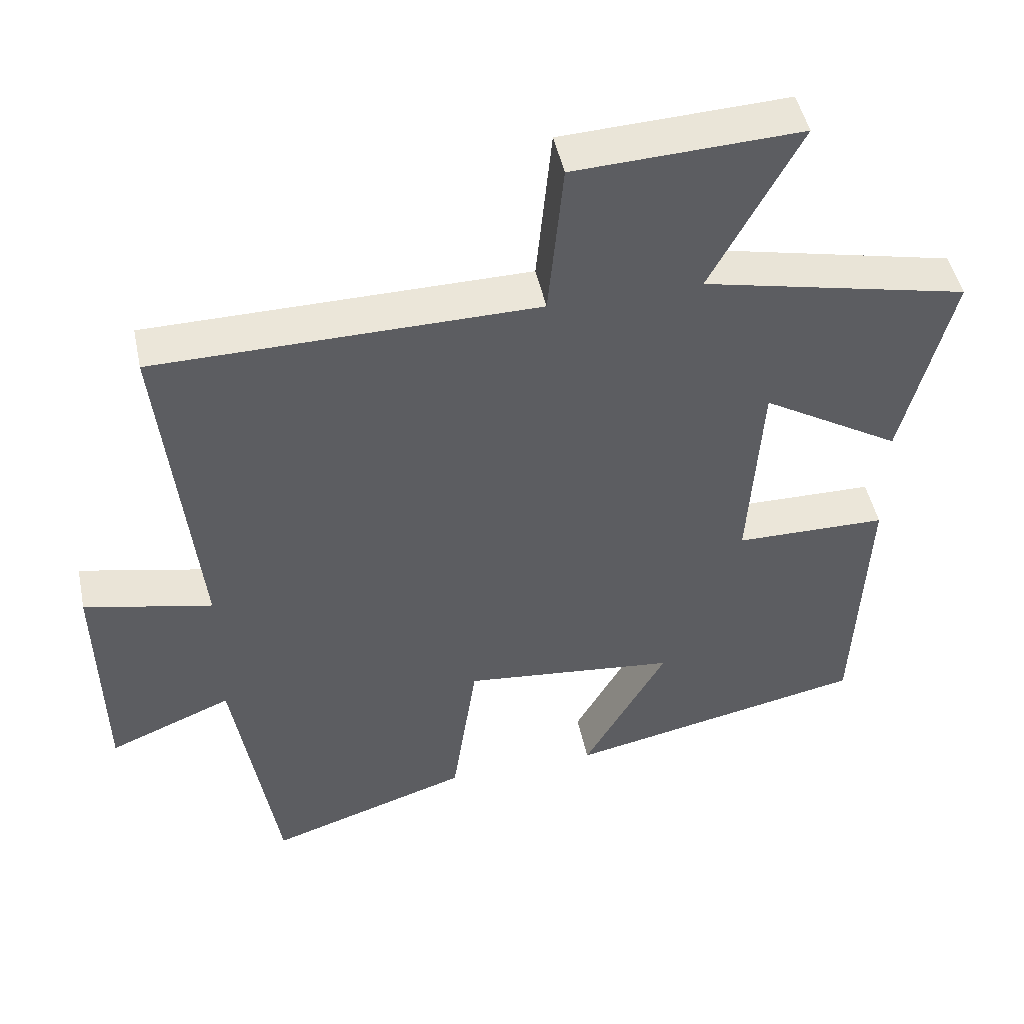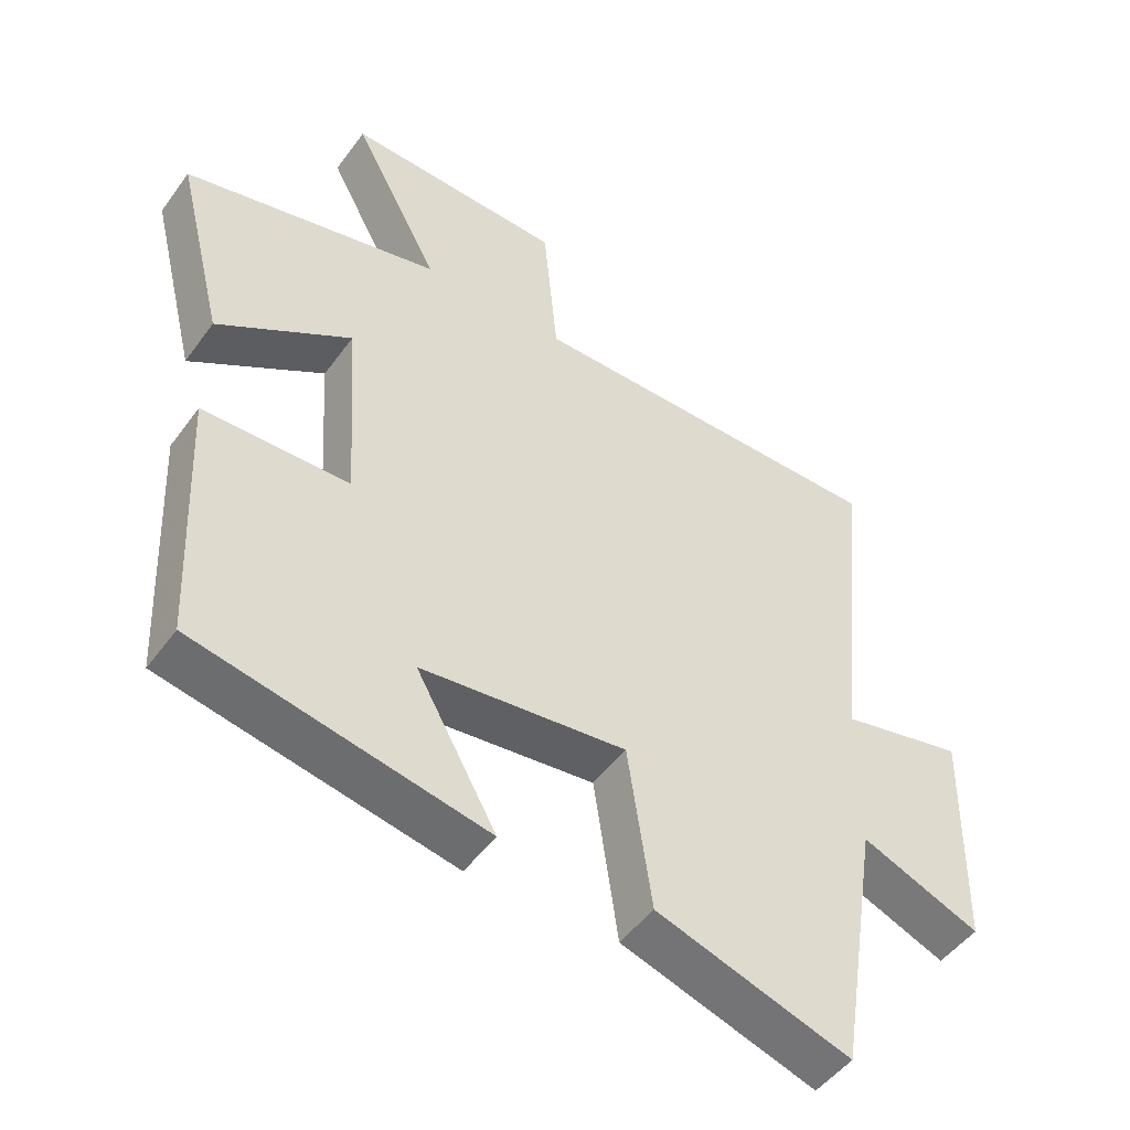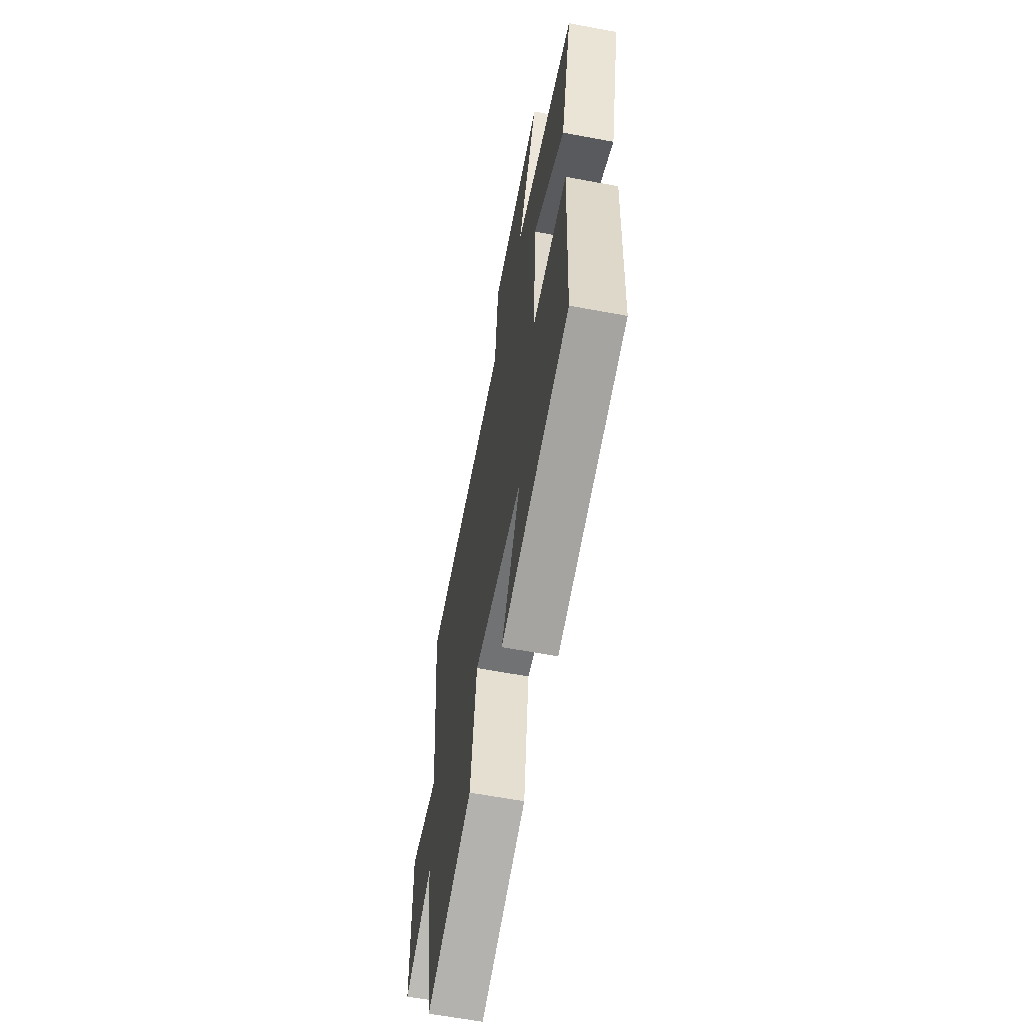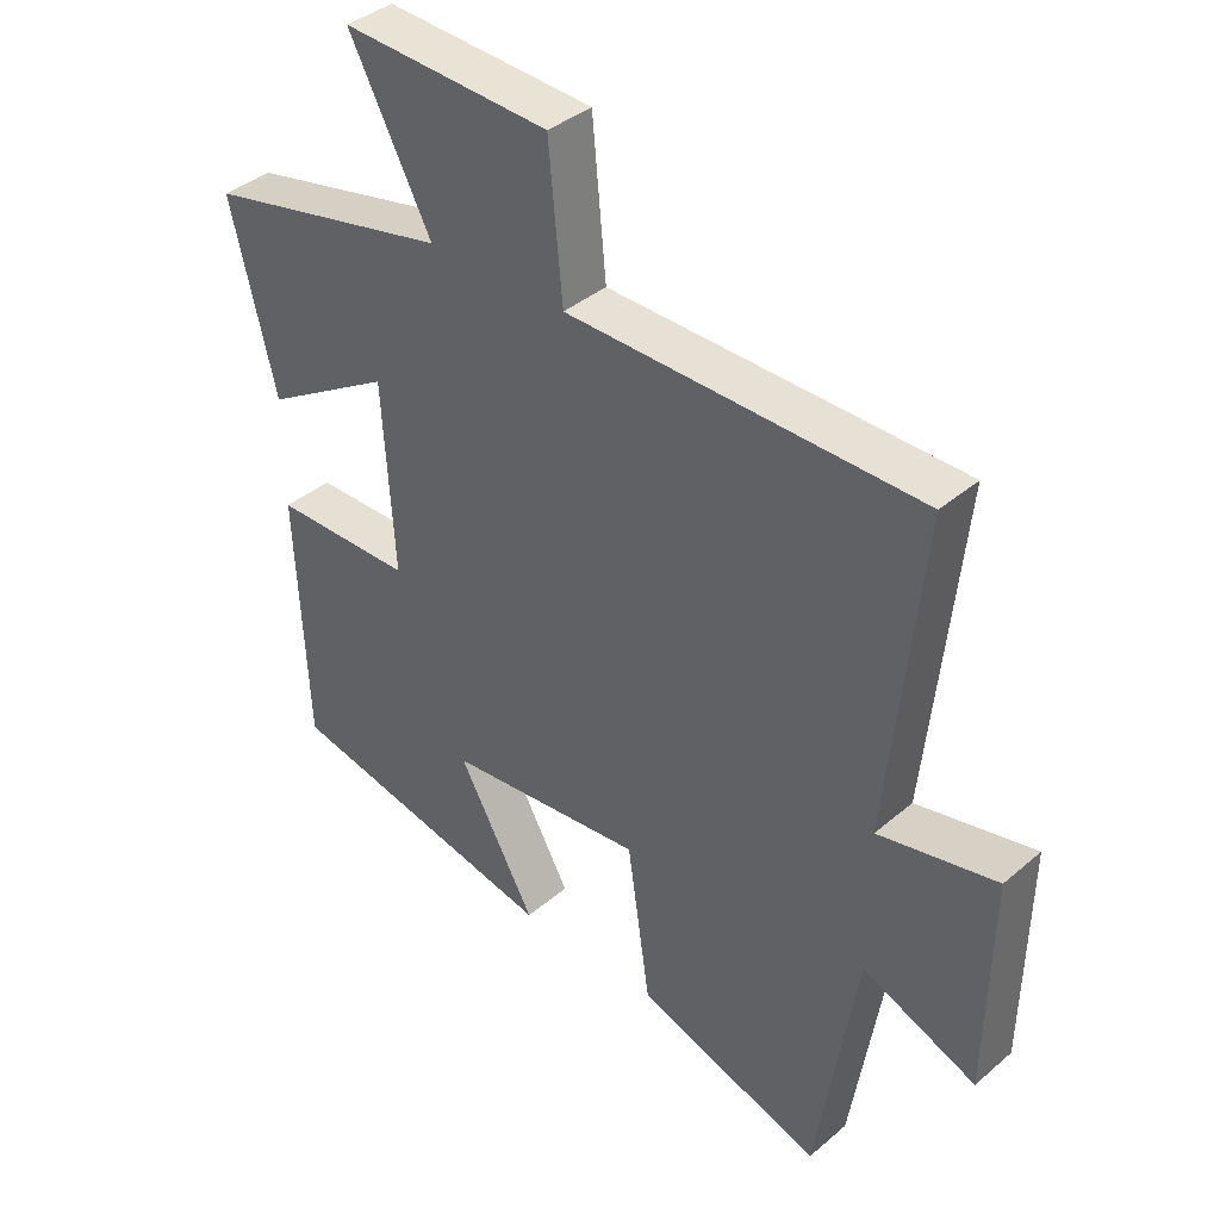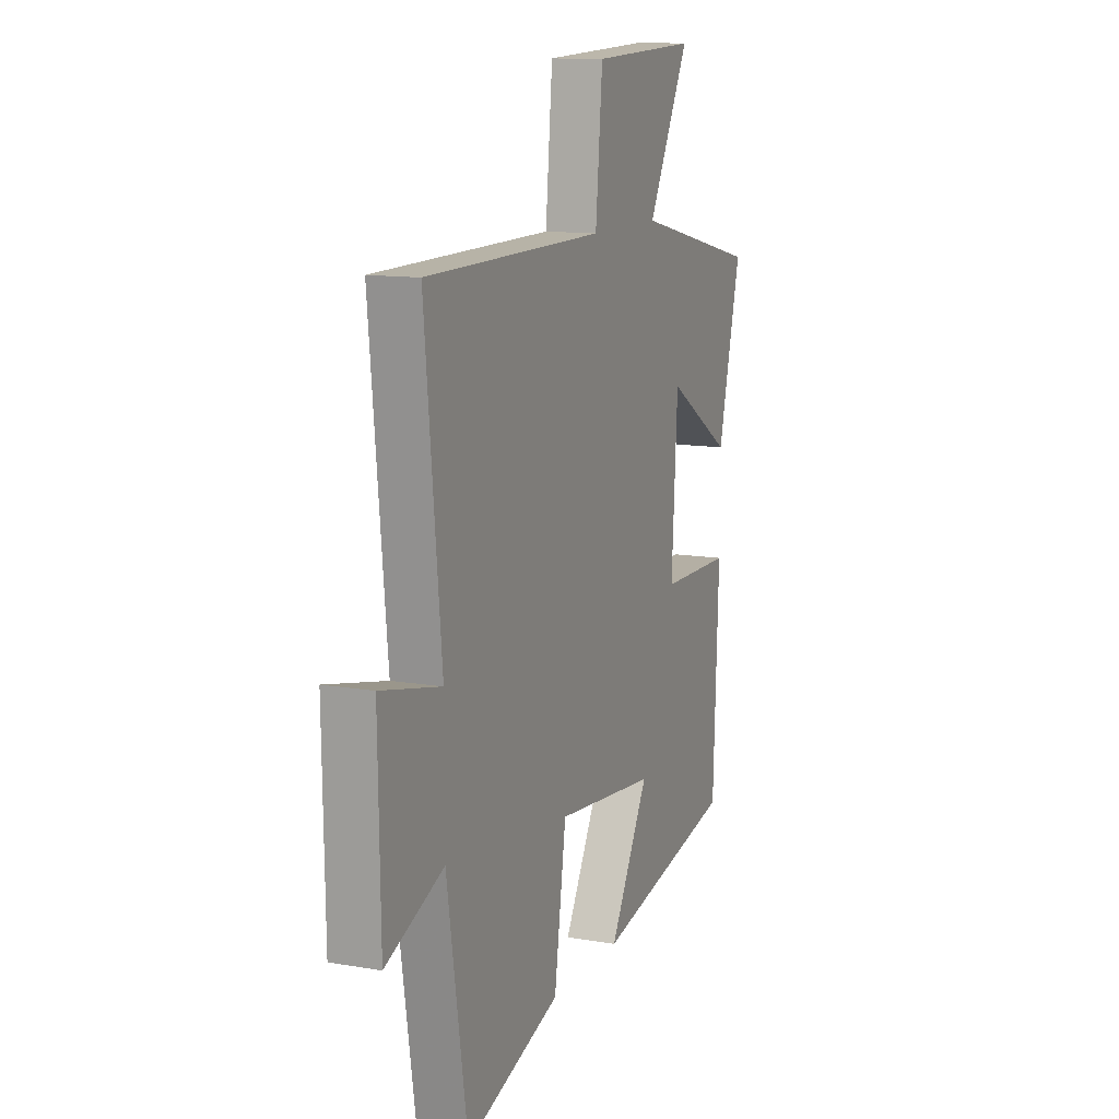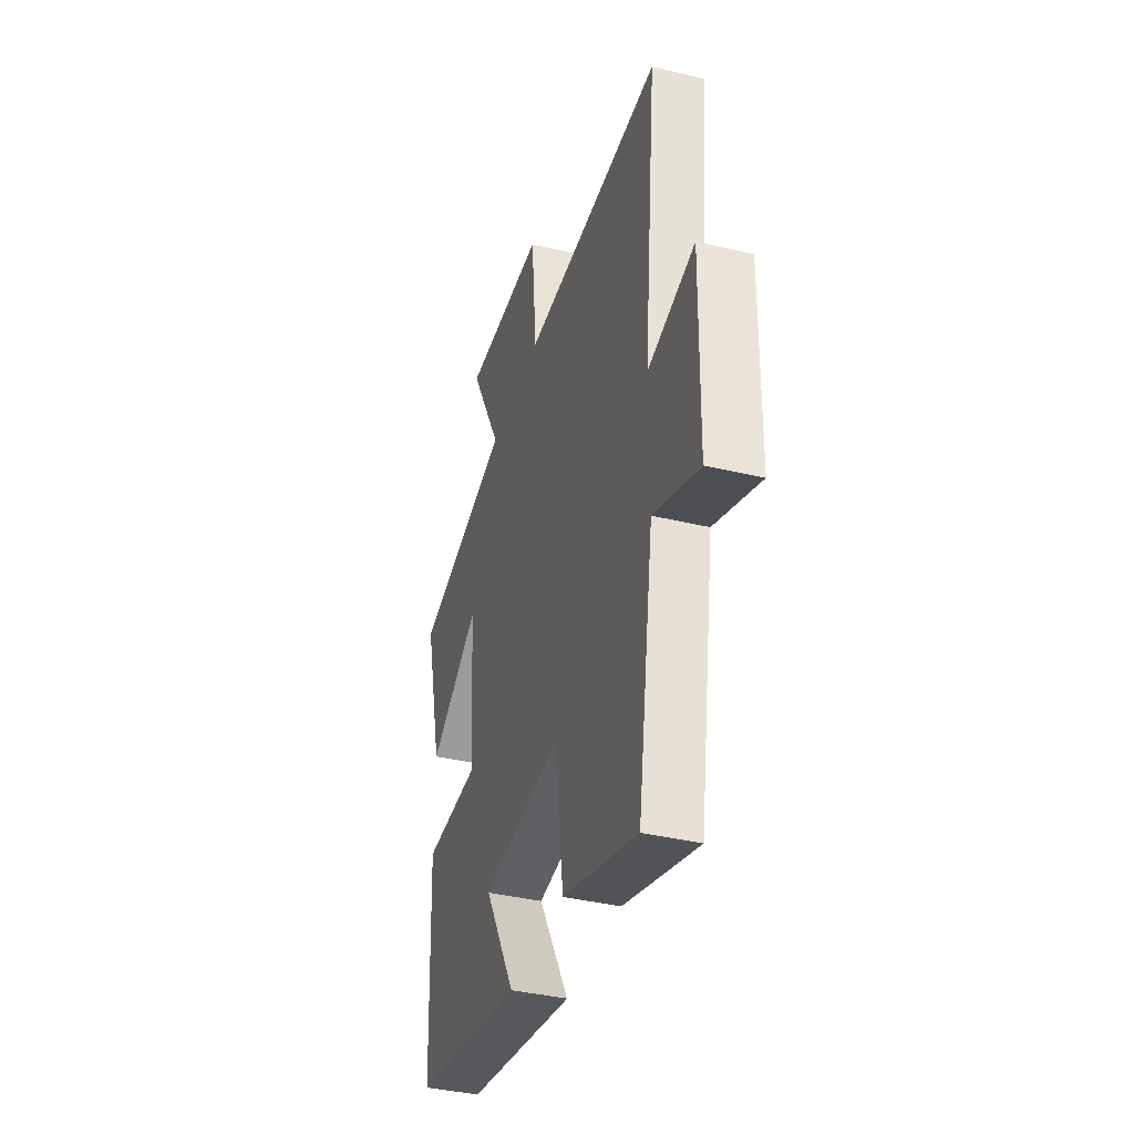
<metadata>
{"format":"obj","ext":"obj","renderer":"f3d","projection":"perspective","resolution":1024,"background":"white","views":[{"elev":47.6,"azim":168.2,"up":"+Z"},{"elev":-48.7,"azim":-34.4,"up":"+Z"},{"elev":-61.7,"azim":-100.8,"up":"+Z"},{"elev":38.7,"azim":43.2,"up":"+Z"},{"elev":12.1,"azim":112.2,"up":"+Z"},{"elev":-39.1,"azim":73.4,"up":"+Z"}]}
</metadata>
<code>
v 0.549 0.07 0.495
v 0.5 0.07 0.011
v 0.679 0.07 0.05
v 0.673 0.07 -0.28
v 0.5 0.07 -0.209
v 0.439 0.07 -0.592
v 0.156 0.07 -0.5
v 0.121 0.07 -0.26
v -0.179 0.07 -0.292
v -0.062 0.07 -0.5
v -0.483 0.07 -0.414
v -0.5 0.07 -0.033
v -0.287 0.07 -0.03
v -0.305 0.07 0.256
v -0.5 0.07 0.137
v -0.569 0.07 0.416
v -0.196 0.07 0.5
v -0.321 0.07 0.736
v -0.005 0.07 0.722
v 0.016 0.07 0.5
v 0.549 0 0.495
v 0.5 0 0.011
v 0.679 0 0.05
v 0.673 0 -0.28
v 0.5 0 -0.209
v 0.439 0 -0.592
v 0.156 0 -0.5
v 0.121 0 -0.26
v -0.179 0 -0.292
v -0.062 0 -0.5
v -0.483 0 -0.414
v -0.5 0 -0.033
v -0.287 0 -0.03
v -0.305 0 0.256
v -0.5 0 0.137
v -0.569 0 0.416
v -0.196 0 0.5
v -0.321 0 0.736
v -0.005 0 0.722
v 0.016 0 0.5
f 17 18 19 20
f 16 17 20
f 15 16 20
f 14 15 20
f 20 1 2
f 14 20 2
f 13 14 2
f 11 12 13
f 11 13 2
f 9 10 11
f 9 11 2
f 8 9 2 3
f 5 6 7 8
f 5 8 3
f 3 4 5
f 40 39 38 37
f 40 37 36
f 40 36 35
f 40 35 34
f 22 21 40
f 22 40 34
f 22 34 33
f 33 32 31
f 22 33 31
f 31 30 29
f 22 31 29
f 23 22 29 28
f 28 27 26 25
f 23 28 25
f 25 24 23
f 1 21 22 2
f 2 22 23 3
f 3 23 24 4
f 4 24 25 5
f 5 25 26 6
f 6 26 27 7
f 7 27 28 8
f 8 28 29 9
f 9 29 30 10
f 10 30 31 11
f 11 31 32 12
f 12 32 33 13
f 13 33 34 14
f 14 34 35 15
f 15 35 36 16
f 16 36 37 17
f 17 37 38 18
f 18 38 39 19
f 19 39 40 20
f 20 40 21 1

</code>
